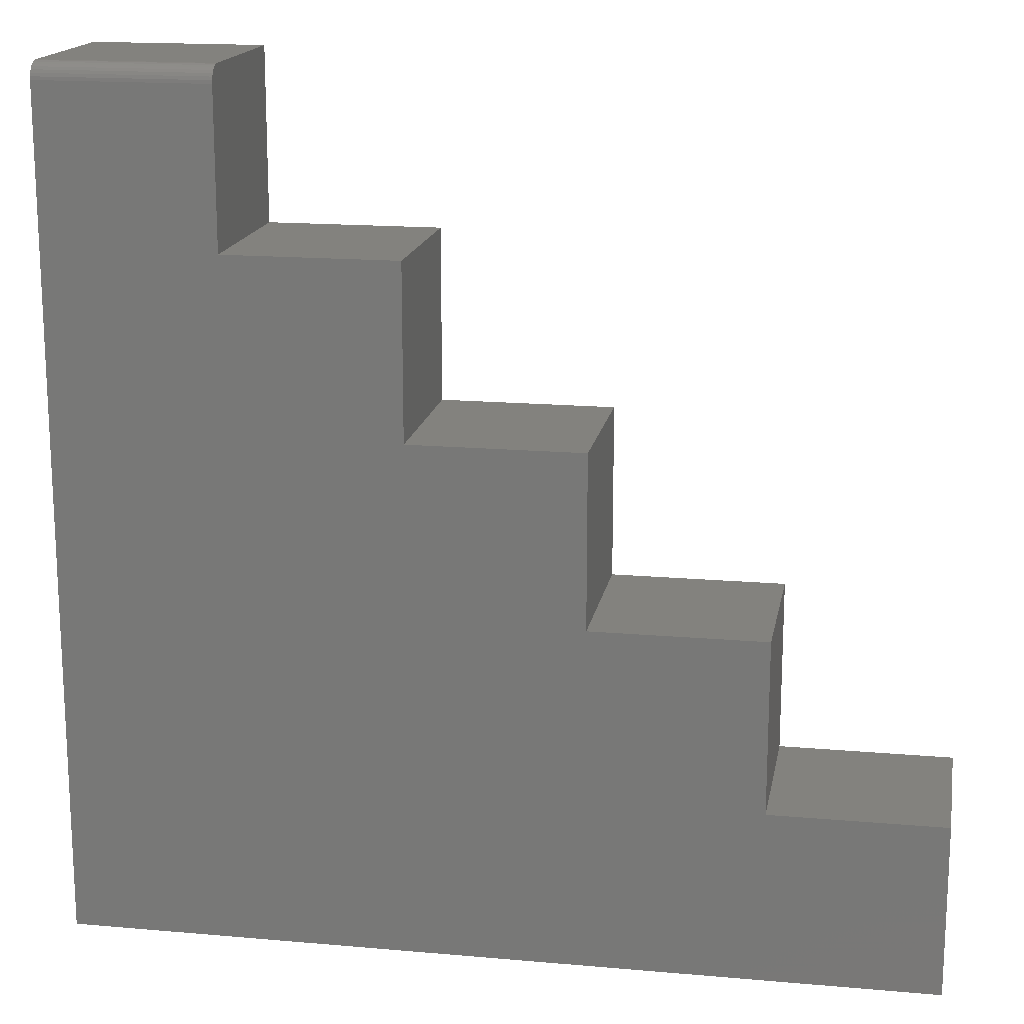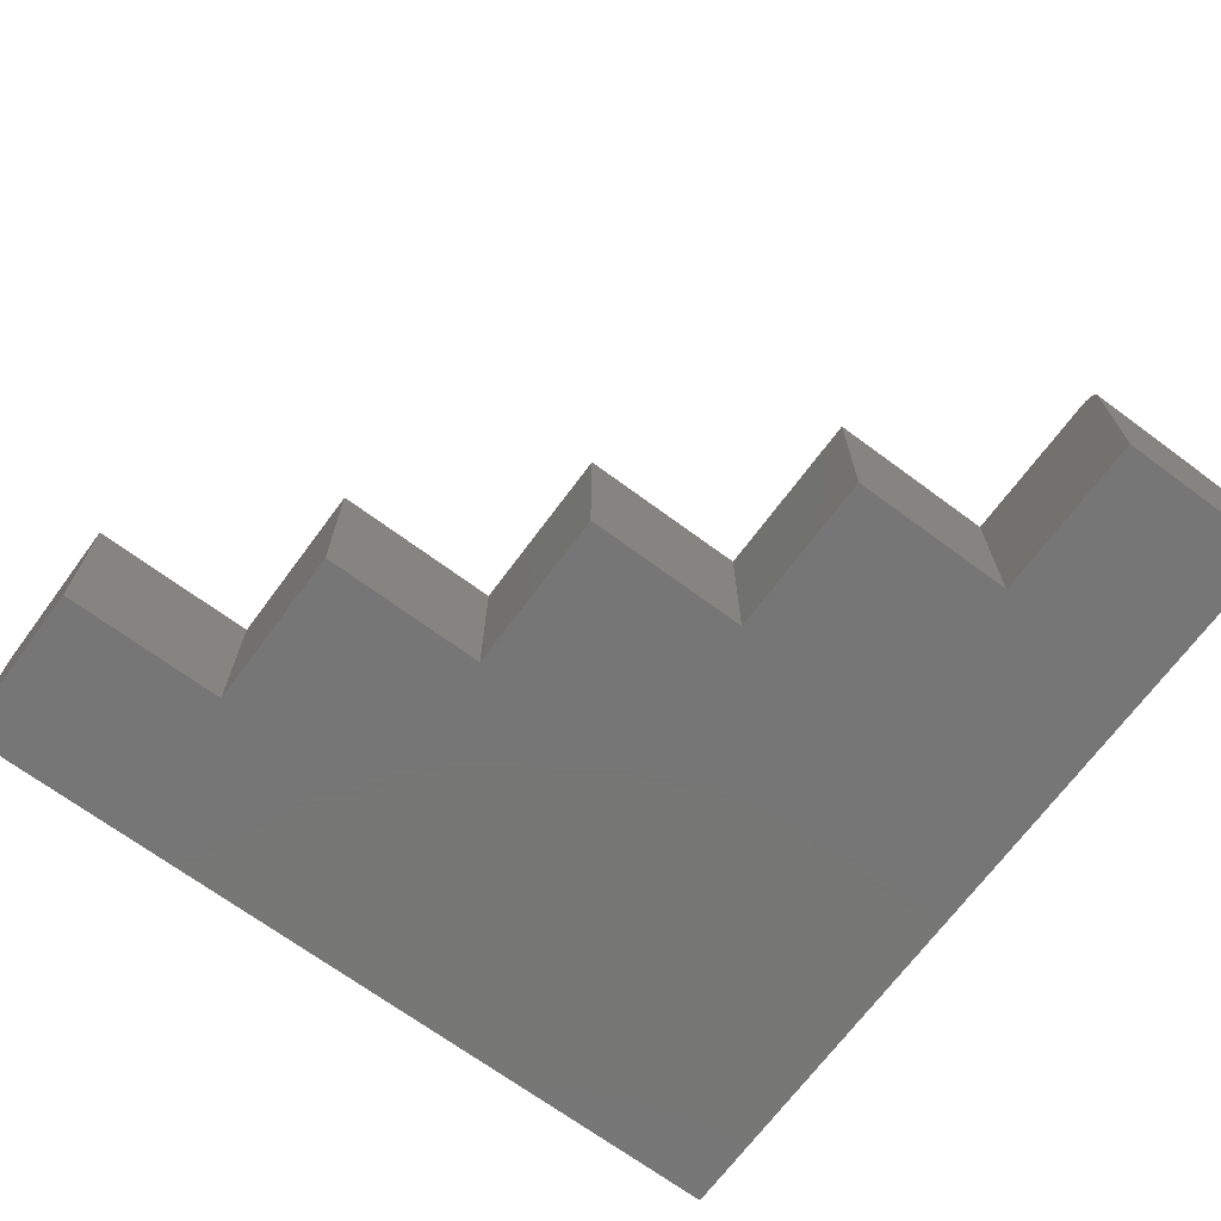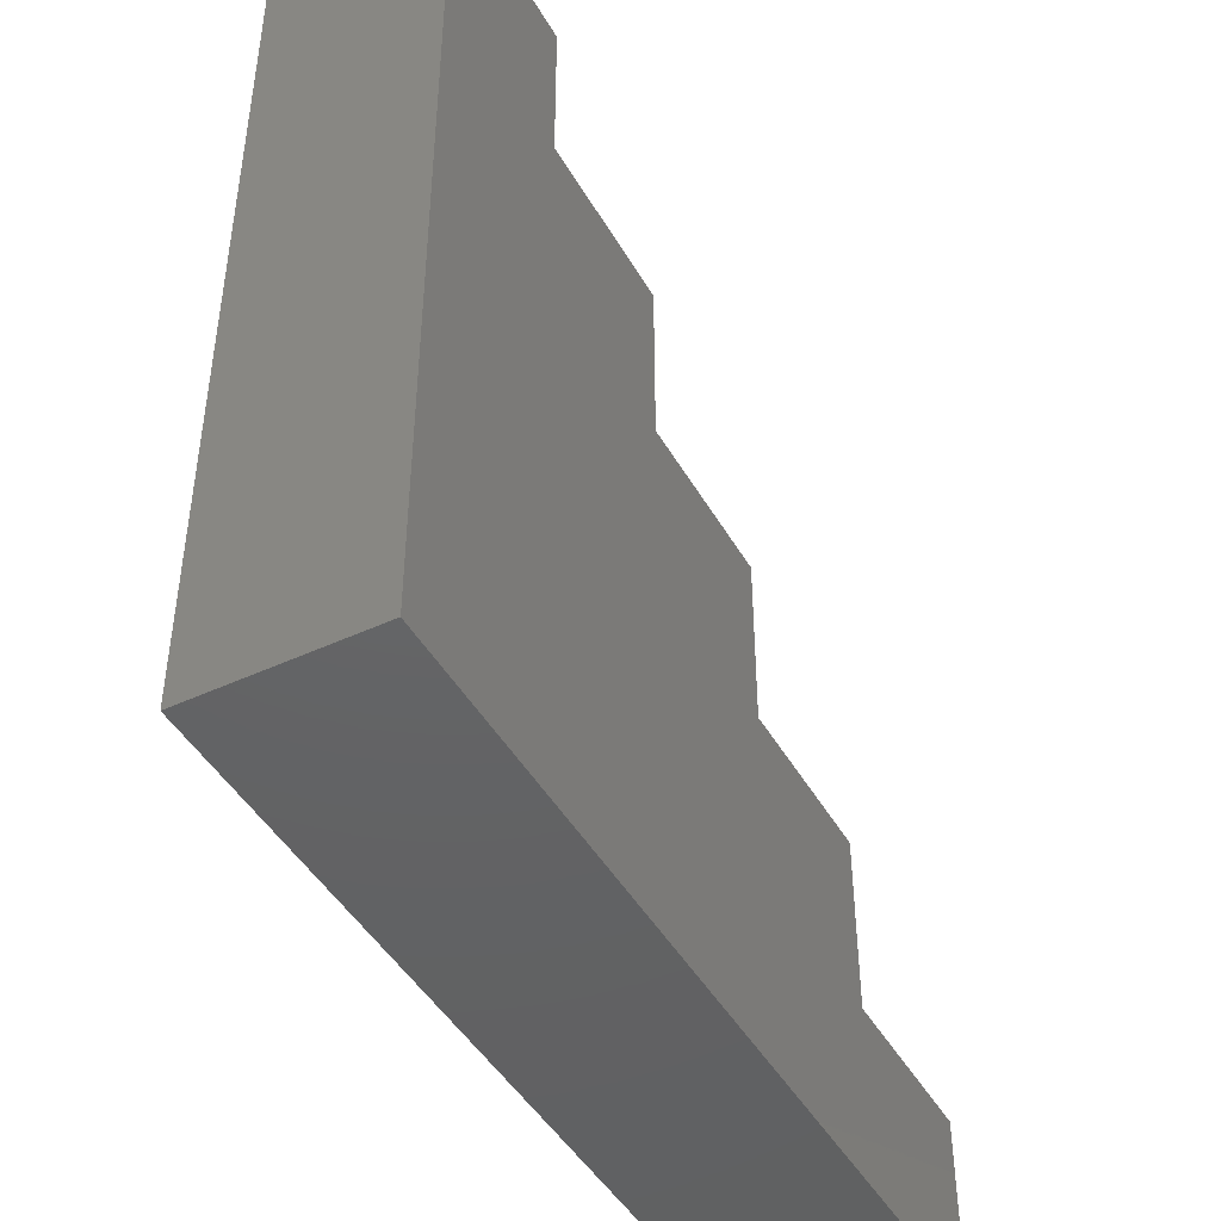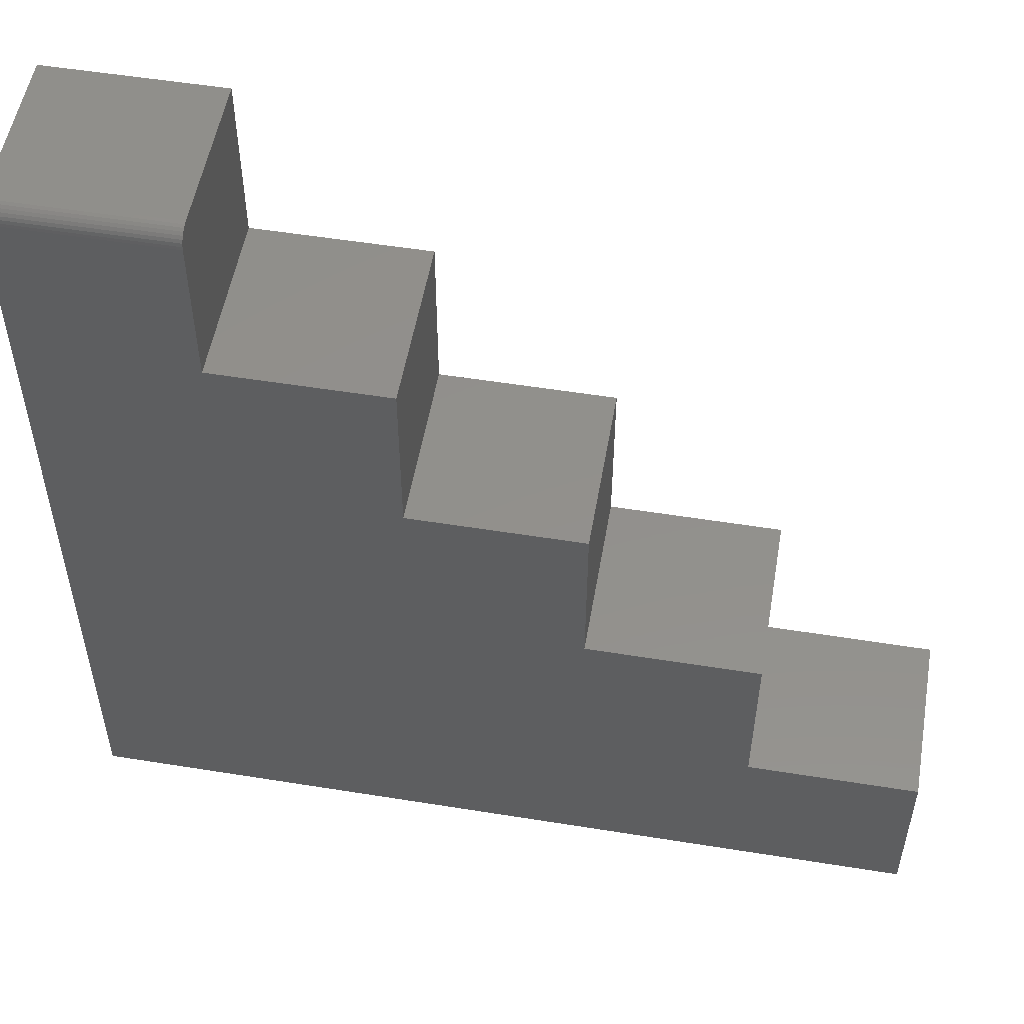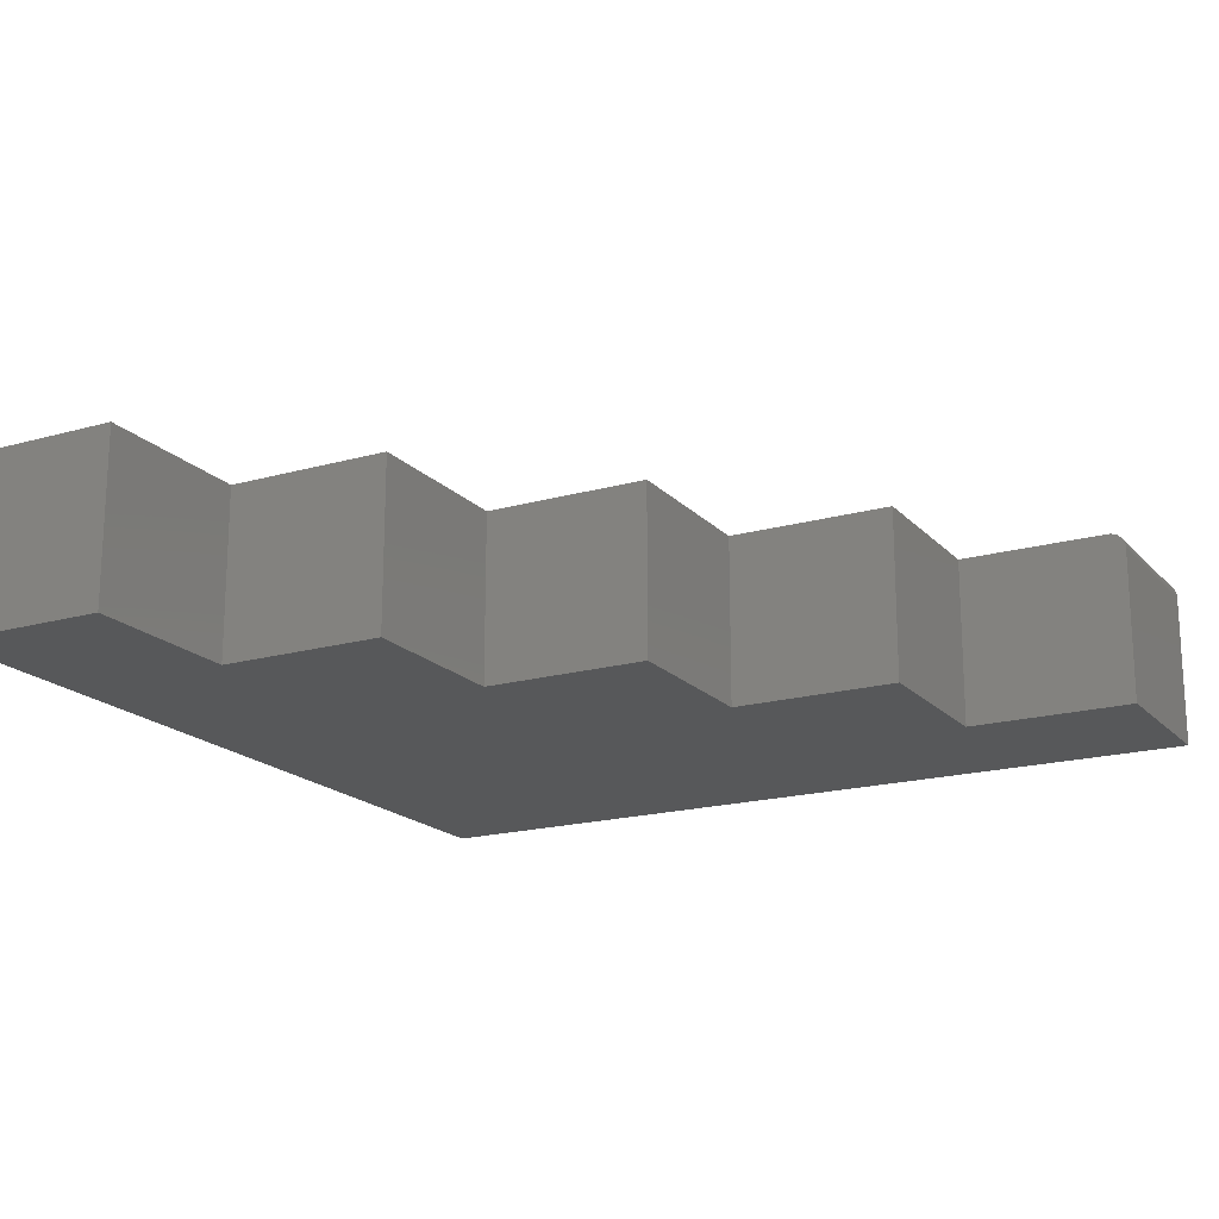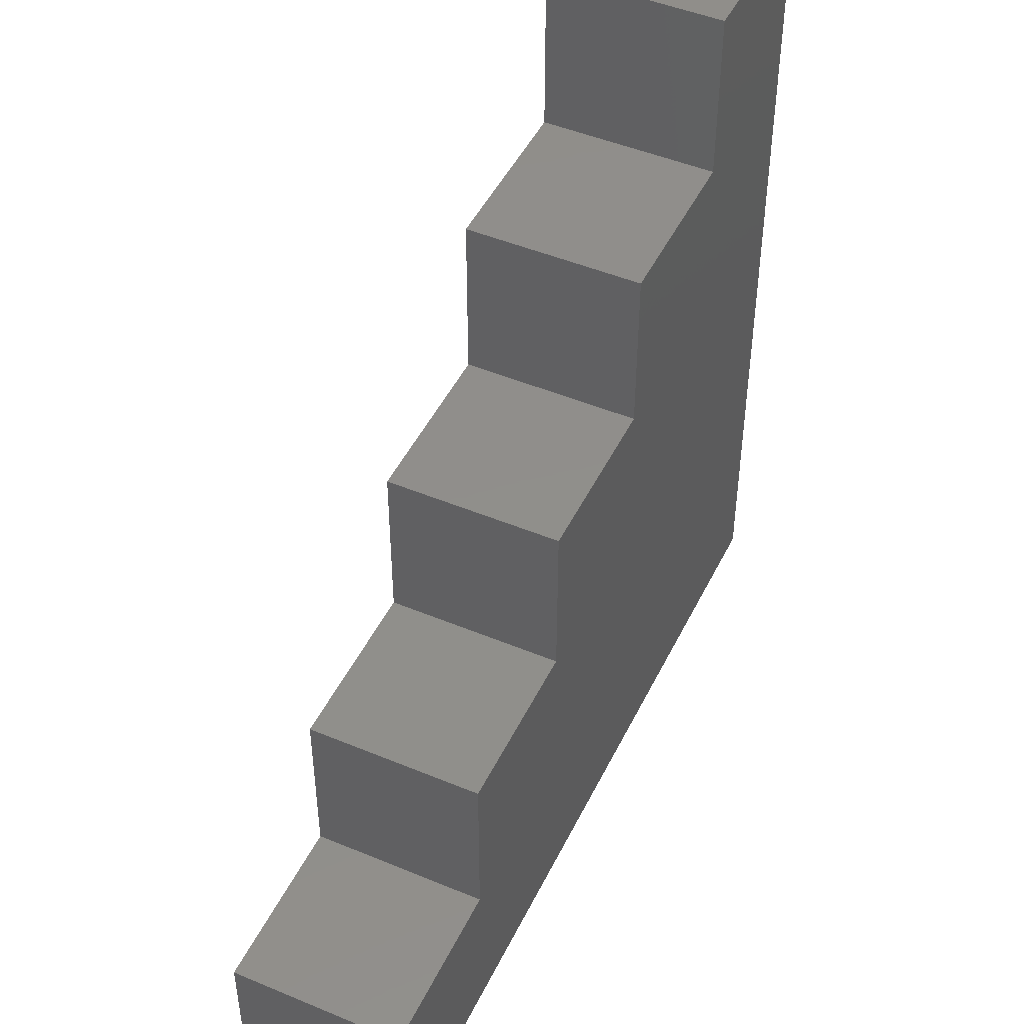
<metadata>
{"format":"stl","ext":"stl","renderer":"f3d","projection":"perspective","resolution":1024,"background":"white","views":[{"elev":16.6,"azim":-169.8,"up":"+Z"},{"elev":-69.1,"azim":-36.5,"up":"+Y"},{"elev":-45.3,"azim":118.2,"up":"+Z"},{"elev":53.2,"azim":-170.2,"up":"+Z"},{"elev":-18.4,"azim":-61.4,"up":"+Y"},{"elev":47.4,"azim":-64.8,"up":"+Z"}]}
</metadata>
<code>
# stl→obj: 40 verts, 76 faces
v 0.6641 1.327e-16 -0.4453
v -0.5312 0 -0.4453
v -0.5312 1.327e-17 -0.2062
v -0.2922 3.981e-17 -0.2062
v -0.2922 5.308e-17 0.03281
v -0.05312 7.962e-17 0.03281
v -0.05312 9.289e-17 0.2719
v 0.1859 1.194e-16 0.2719
v 0.1859 1.327e-16 0.5109
v 0.425 1.592e-16 0.5109
v 0.425 1.712e-16 0.7266
v 0.6641 1.978e-16 0.7266
v 0.425 -0.00395 0.7396
v 0.425 -0.01447 0.7482
v 0.425 -0.01042 0.7461
v 0.425 -0.006865 0.7431
v 0.425 -0.2422 0.5109
v 0.425 -0.2422 0.75
v 0.425 -0.02344 0.75
v 0.425 -0.01887 0.7495
v 0.425 -0.001784 0.7355
v 0.425 -0.0004503 0.7311
v 0.6641 -0.02344 0.75
v 0.6641 -0.2422 0.75
v 0.6641 -0.01447 0.7482
v 0.6641 -0.01887 0.7495
v 0.6641 -0.2422 -0.4453
v 0.6641 -0.0004503 0.7311
v 0.6641 -0.001784 0.7355
v 0.6641 -0.00395 0.7396
v 0.6641 -0.006865 0.7431
v 0.6641 -0.01042 0.7461
v 0.1859 -0.2422 0.5109
v 0.1859 -0.2422 0.2719
v -0.05312 -0.2422 0.2719
v -0.05312 -0.2422 0.03281
v -0.2922 -0.2422 0.03281
v -0.2922 -0.2422 -0.2062
v -0.5312 -0.2422 -0.2062
v -0.5312 -0.2422 -0.4453
f 1 2 3
f 1 3 4
f 1 4 5
f 1 5 6
f 1 6 7
f 1 7 8
f 1 8 9
f 1 9 10
f 1 10 11
f 1 11 12
f 13 14 15
f 13 15 16
f 17 18 19
f 17 19 20
f 17 20 10
f 20 14 13
f 20 13 21
f 20 21 22
f 20 22 11
f 20 11 10
f 23 19 24
f 24 19 18
f 23 25 26
f 24 27 1
f 24 1 12
f 24 12 28
f 24 28 29
f 24 29 30
f 24 30 31
f 24 31 32
f 24 32 25
f 24 25 23
f 12 11 28
f 28 11 22
f 28 22 29
f 29 22 21
f 29 21 30
f 30 21 13
f 30 13 31
f 31 13 16
f 31 16 32
f 32 16 15
f 32 15 25
f 25 15 14
f 25 14 26
f 26 14 20
f 26 20 23
f 23 20 19
f 27 24 18
f 27 18 17
f 27 17 33
f 27 33 34
f 27 34 35
f 27 35 36
f 27 36 37
f 27 37 38
f 27 38 39
f 27 39 40
f 3 2 39
f 39 2 40
f 4 3 38
f 38 3 39
f 5 4 37
f 37 4 38
f 6 5 36
f 36 5 37
f 7 6 35
f 35 6 36
f 8 7 34
f 34 7 35
f 9 8 33
f 33 8 34
f 10 9 17
f 17 9 33
f 40 2 27
f 27 2 1

</code>
